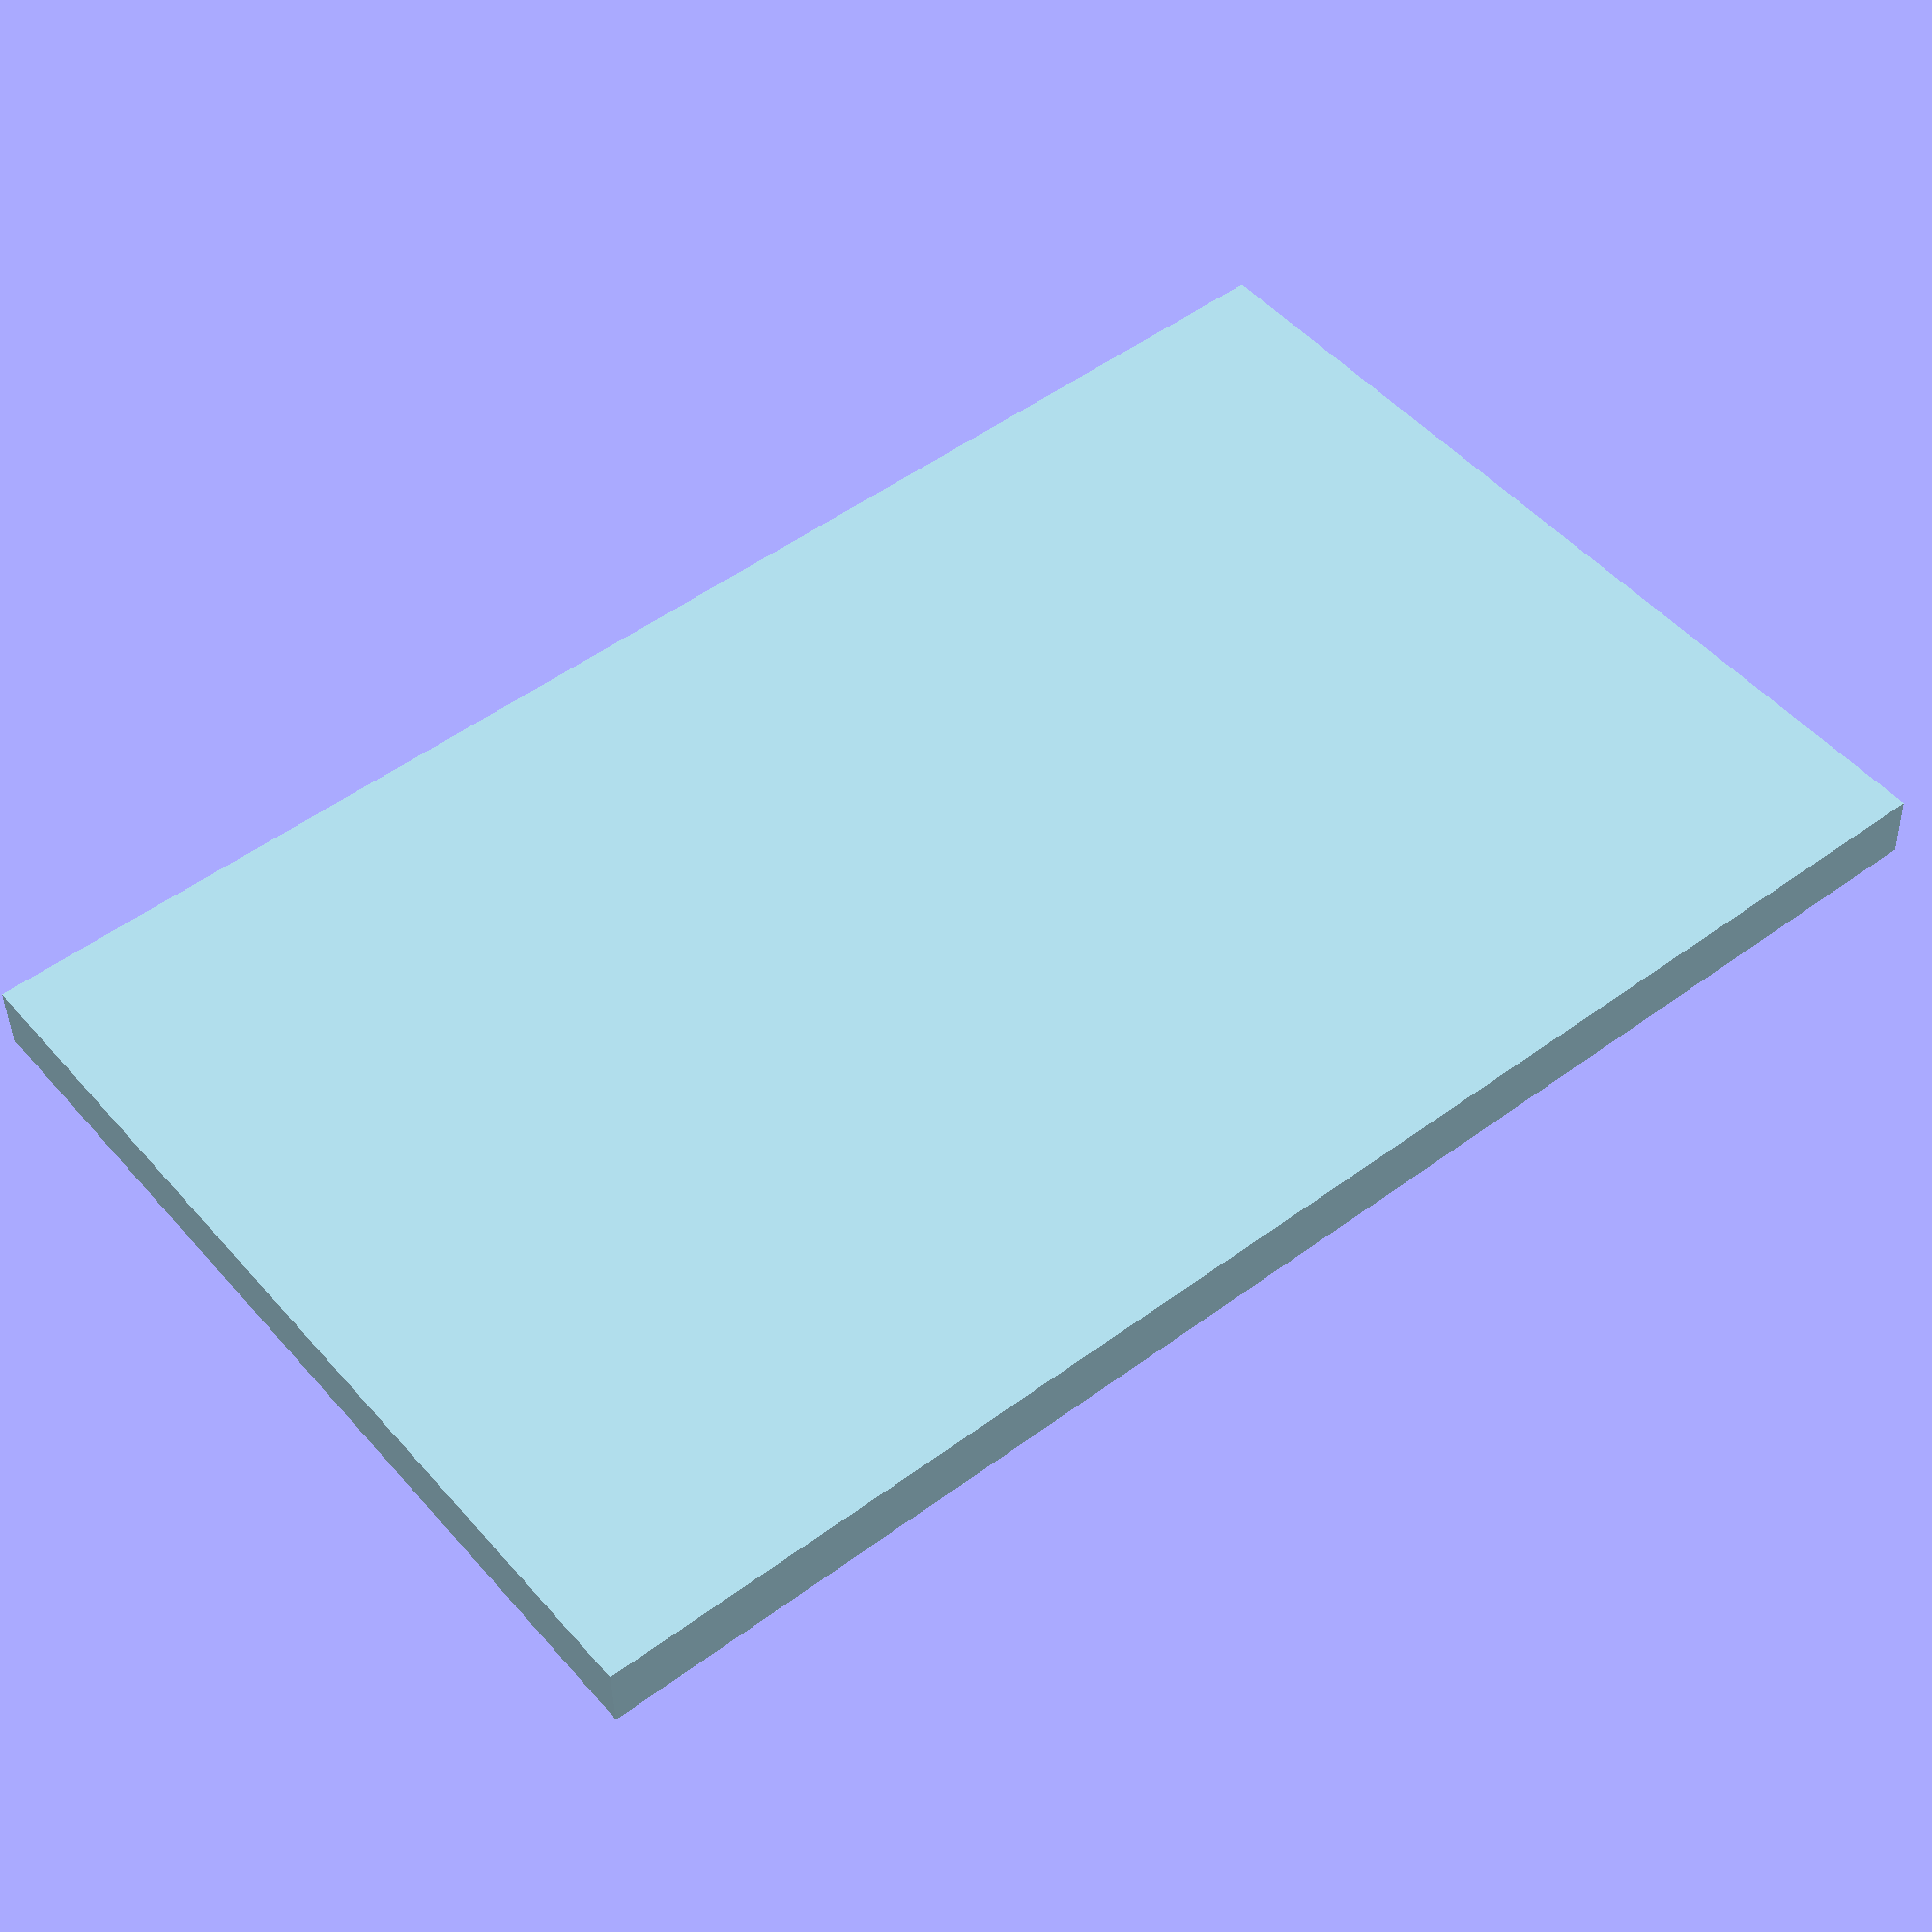
<openscad>
module dash(){
    module dash_cm(){
        total_area_dims = [23, 14.5];
        
        // total dash
        color("LightBlue")translate([0,0,-1])linear_extrude(height=1)square(total_area_dims, center=true);
        
        // screen
        screen_dims = [12, 7.5];
        screen_center = [0.5, 0.5, 0];
        color("Blue")translate(screen_center)linear_extrude(height=.01)square(screen_dims, center=true);
        
        // buttons
        button_height = 0.2;
        
        radio_button_dims = [screen_dims[0], 0.5];
        radio_button_center = screen_center + [0, -((screen_dims[1]/2)+radio_button_dims[1]/2)];
        color("DodgerBlue")translate(radio_button_center)linear_extrude(height=button_height)square(radio_button_dims, center=true);
        
        // cd player
        cd_player_dims = [13, 0.5];
        cd_player_center = screen_center + [0, screen_dims[1]/2 + 1];
        color("DodgerBlue")translate(cd_player_center)linear_extrude(height=button_height)square(cd_player_dims, center=true);
        
        module side_buttons() {
            color("DeepSkyBlue")translate([0,1,0])linear_extrude(height=button_height)square([2,1], center=true);
            color("DeepSkyBlue")translate([0,-1.75/2,0])linear_extrude(height=button_height)square([2,1.75], center=true);
            color("blue")translate([0,-1.75 * 3/2,0])linear_extrude(height=button_height)square([2,1.75], center=true);
            
            color("CornflowerBlue")translate([0,-5.75,0])linear_extrude(height=2)circle(1.25, $fn=50);
            color("DeepSkyBlue")translate([1.5/2,-5.75 - 2.5 + (1.75/2),0])linear_extrude(height=button_height)square([1.5,1.75], center=true);
            color("blue")translate([-1.5/2,-5.75 - 2.5 + (1.75/2),0])linear_extrude(height=button_height)square([1.5,1.75], center=true);
        }
        for(i=[-1,1]) translate(screen_center + [i*(screen_dims[0]/2+2), screen_dims[1]/2, 0])side_buttons();
    }
    scale([10,10,10])dash_cm();
}
dash();
</openscad>
<views>
elev=40.3 azim=218.8 roll=181.2 proj=p view=solid
</views>
